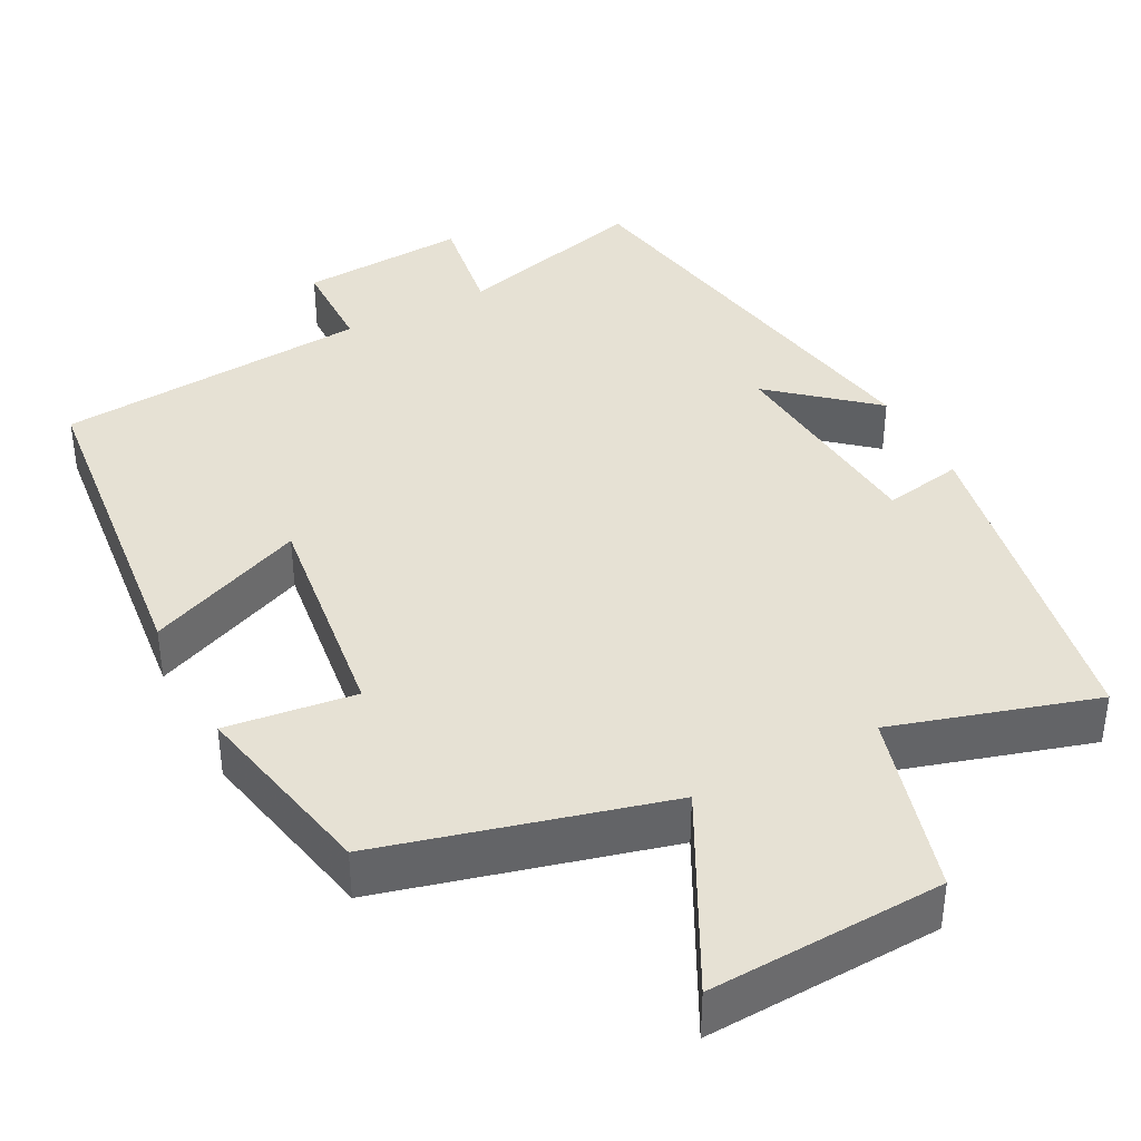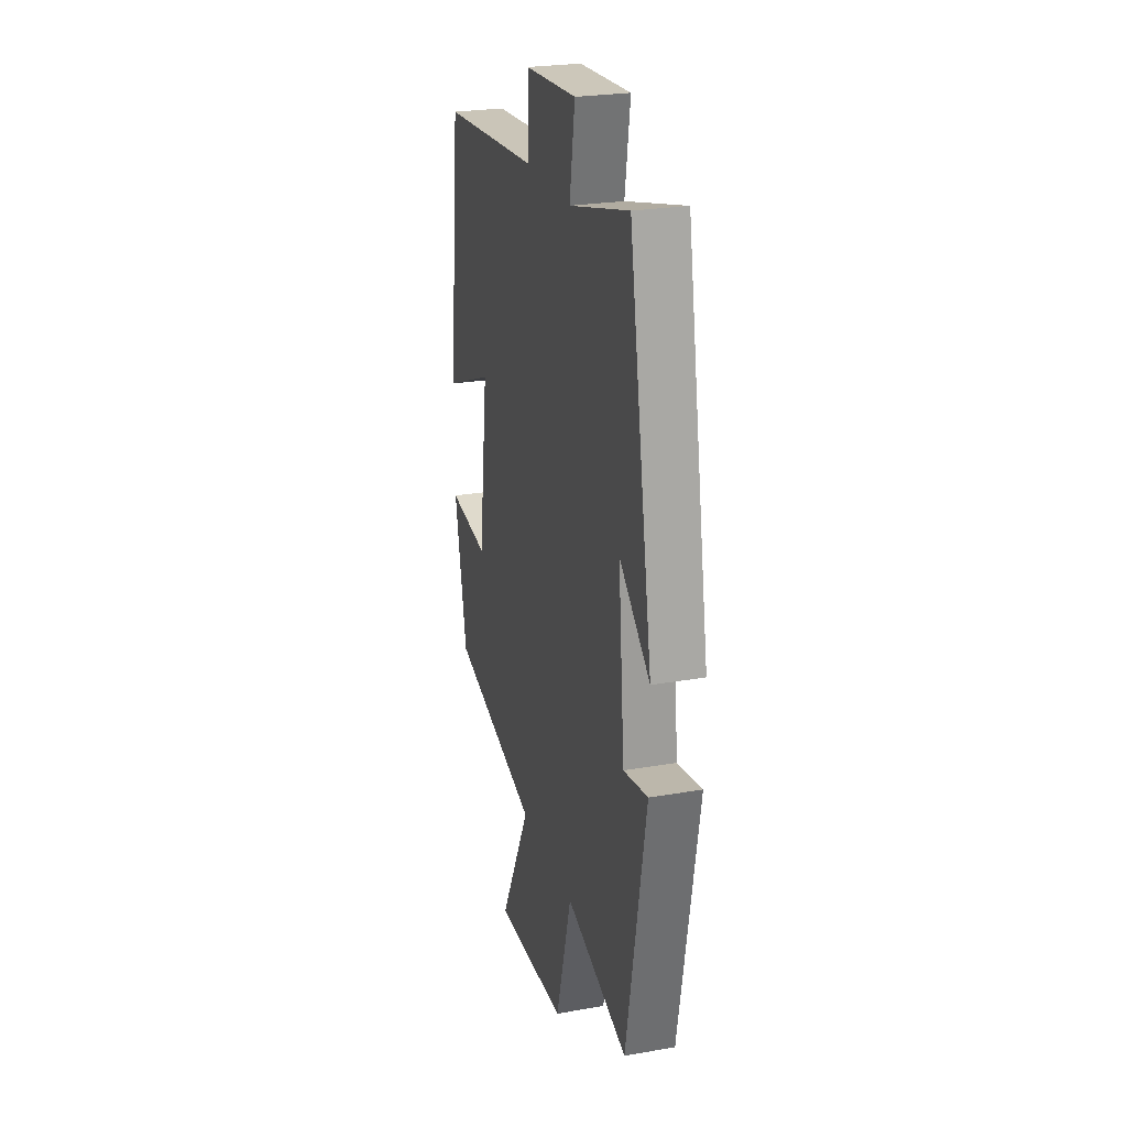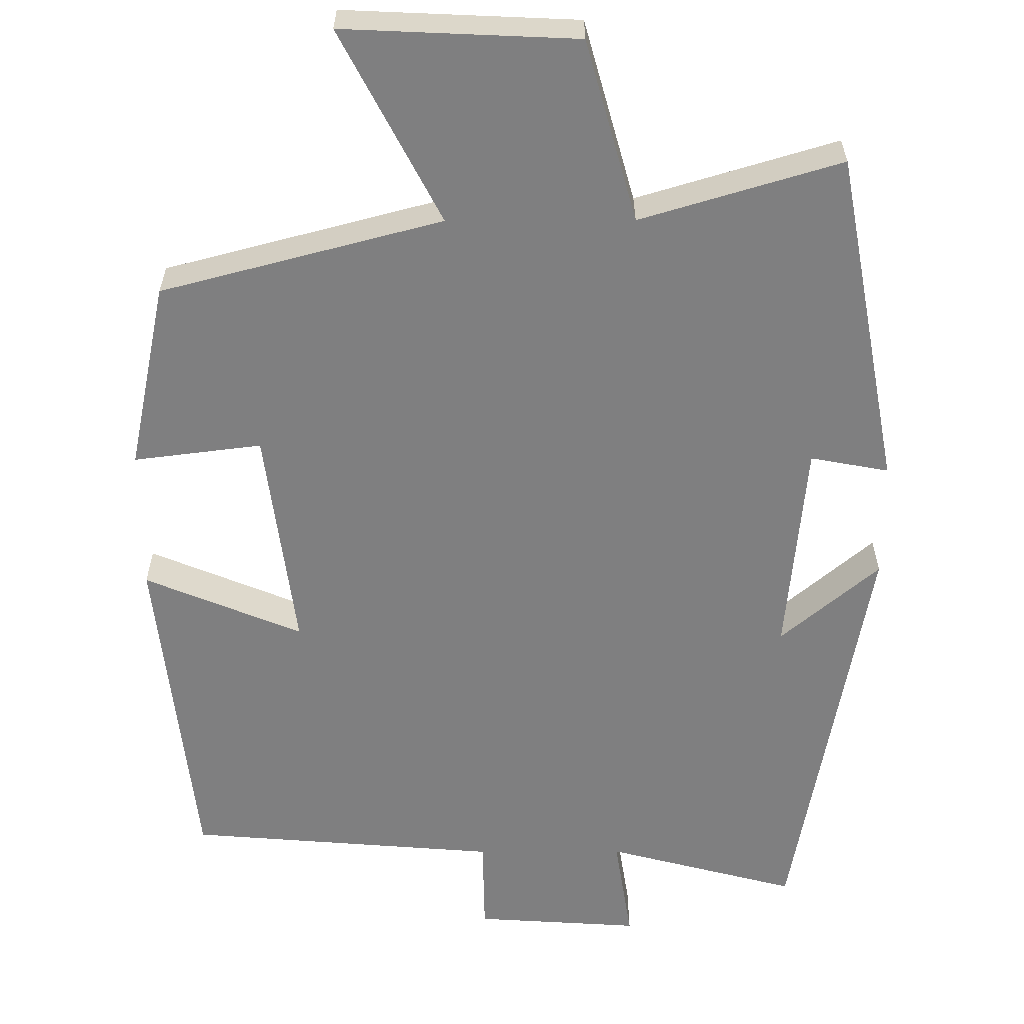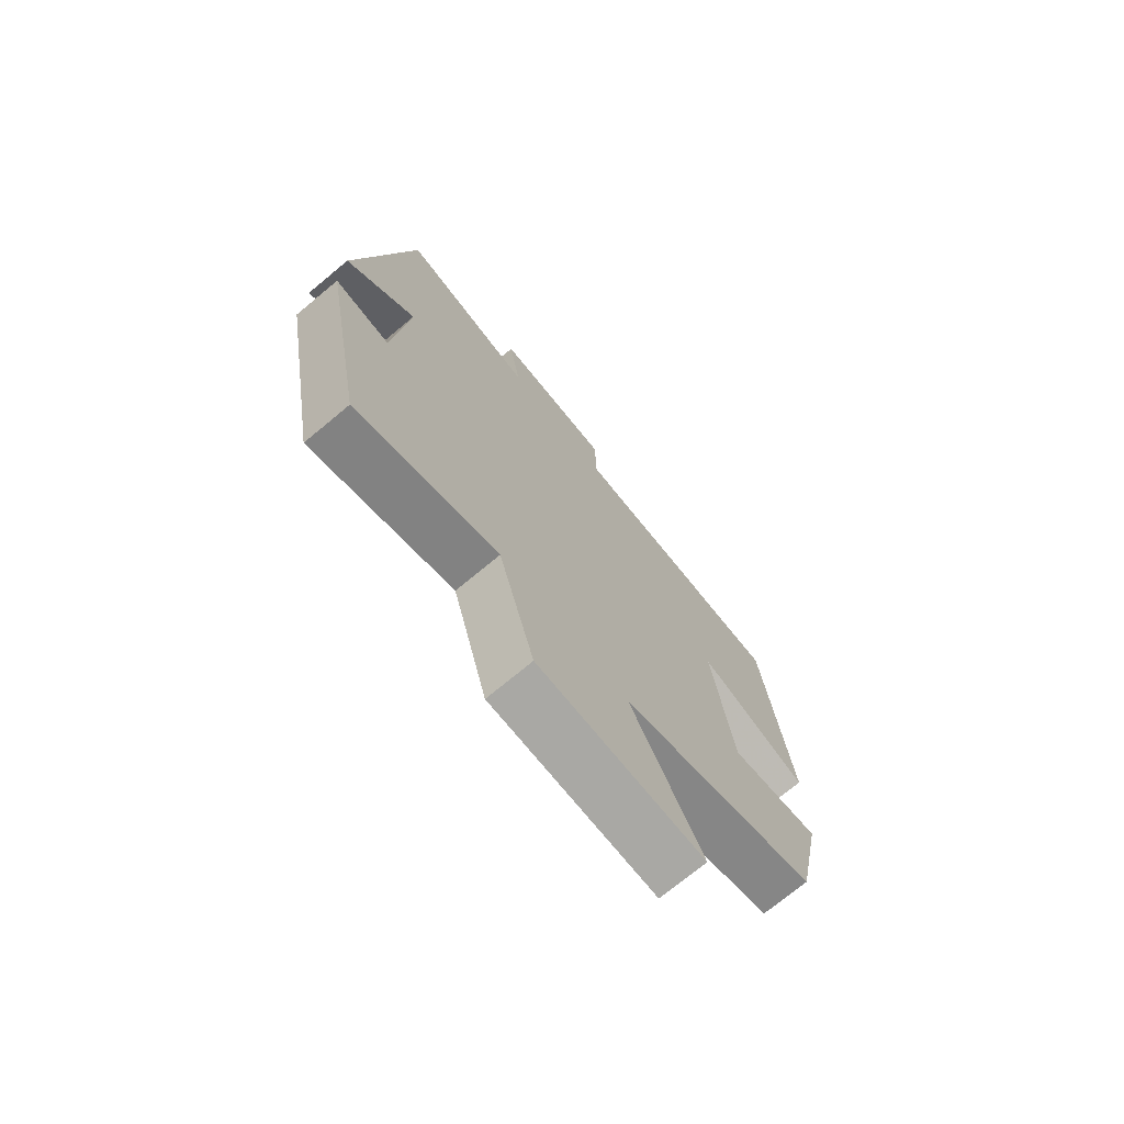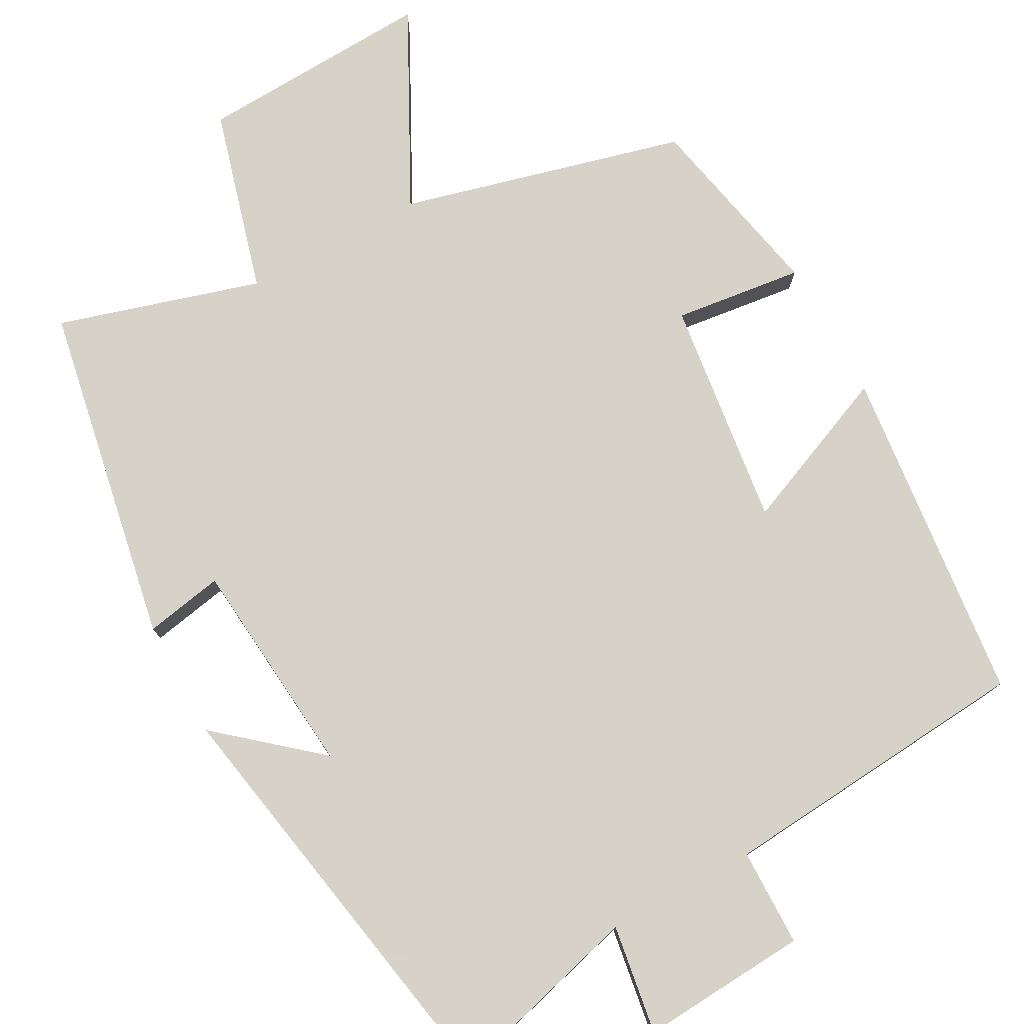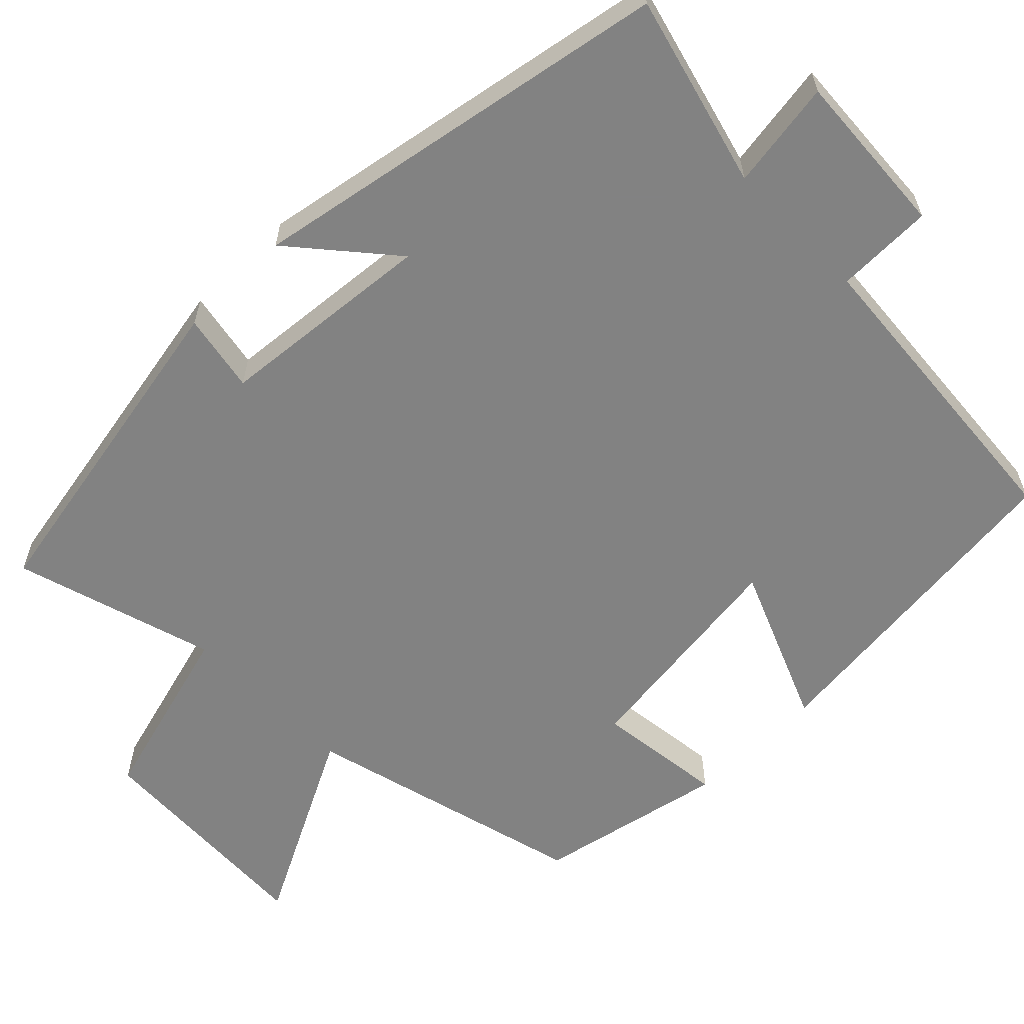
<metadata>
{"format":"obj","ext":"obj","renderer":"f3d","projection":"perspective","resolution":1024,"background":"white","views":[{"elev":39.3,"azim":152.4,"up":"+Y"},{"elev":25.1,"azim":-105.8,"up":"+Z"},{"elev":-59.7,"azim":-179.8,"up":"+Y"},{"elev":-73.2,"azim":-50.3,"up":"+Z"},{"elev":77.3,"azim":-28.7,"up":"+Y"},{"elev":-60.7,"azim":-45.5,"up":"+Y"}]}
</metadata>
<code>
v 0.452 0.07 0.467
v 0.5 0.07 0.03
v 0.295 0.07 0.115
v 0.333 0.07 -0.179
v 0.5 0.07 -0.158
v 0.449 0.07 -0.404
v 0.083 0.07 -0.5
v 0.213 0.07 -0.751
v -0.091 0.07 -0.737
v -0.157 0.07 -0.5
v -0.418 0.07 -0.578
v -0.5 0.07 -0.138
v -0.398 0.07 -0.157
v -0.372 0.07 0.125
v -0.5 0.07 0.016
v -0.401 0.07 0.566
v -0.151 0.07 0.5
v -0.173 0.07 0.64
v 0.043 0.07 0.626
v 0.045 0.07 0.5
v 0.452 0 0.467
v 0.5 0 0.03
v 0.295 0 0.115
v 0.333 0 -0.179
v 0.5 0 -0.158
v 0.449 0 -0.404
v 0.083 0 -0.5
v 0.213 0 -0.751
v -0.091 0 -0.737
v -0.157 0 -0.5
v -0.418 0 -0.578
v -0.5 0 -0.138
v -0.398 0 -0.157
v -0.372 0 0.125
v -0.5 0 0.016
v -0.401 0 0.566
v -0.151 0 0.5
v -0.173 0 0.64
v 0.043 0 0.626
v 0.045 0 0.5
f 17 18 19 20
f 1 2 3
f 20 1 3
f 17 20 3
f 14 15 16 17
f 17 3 4
f 14 17 4
f 13 14 4
f 10 11 12 13
f 10 13 4
f 7 8 9 10
f 6 7 10
f 5 6 10
f 4 5 10
f 40 39 38 37
f 23 22 21
f 23 21 40
f 23 40 37
f 37 36 35 34
f 24 23 37
f 24 37 34
f 24 34 33
f 33 32 31 30
f 24 33 30
f 30 29 28 27
f 30 27 26
f 30 26 25
f 30 25 24
f 1 21 22 2
f 2 22 23 3
f 3 23 24 4
f 4 24 25 5
f 5 25 26 6
f 6 26 27 7
f 7 27 28 8
f 8 28 29 9
f 9 29 30 10
f 10 30 31 11
f 11 31 32 12
f 12 32 33 13
f 13 33 34 14
f 14 34 35 15
f 15 35 36 16
f 16 36 37 17
f 17 37 38 18
f 18 38 39 19
f 19 39 40 20
f 20 40 21 1

</code>
